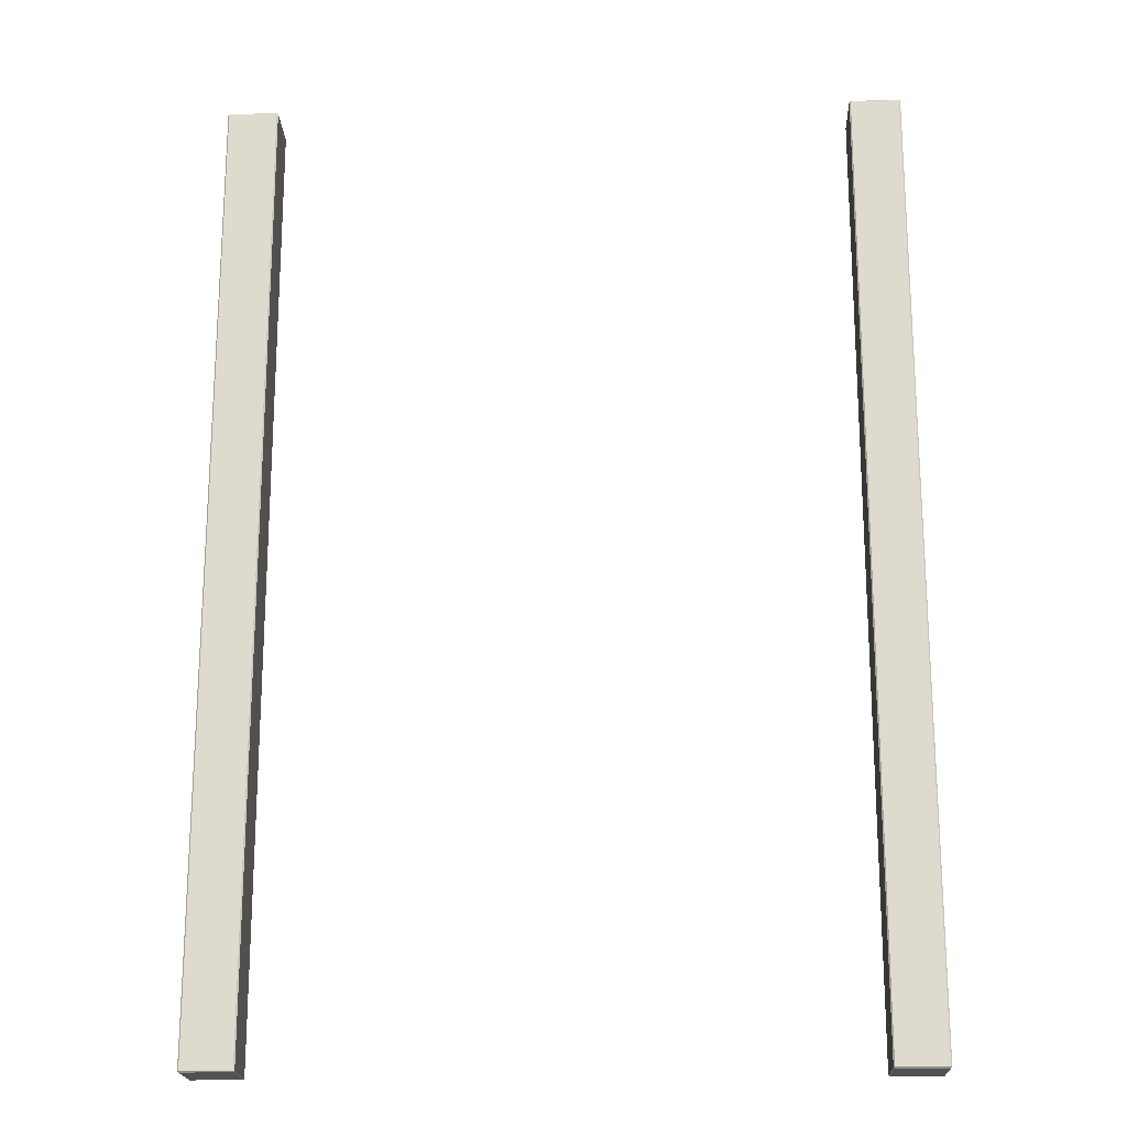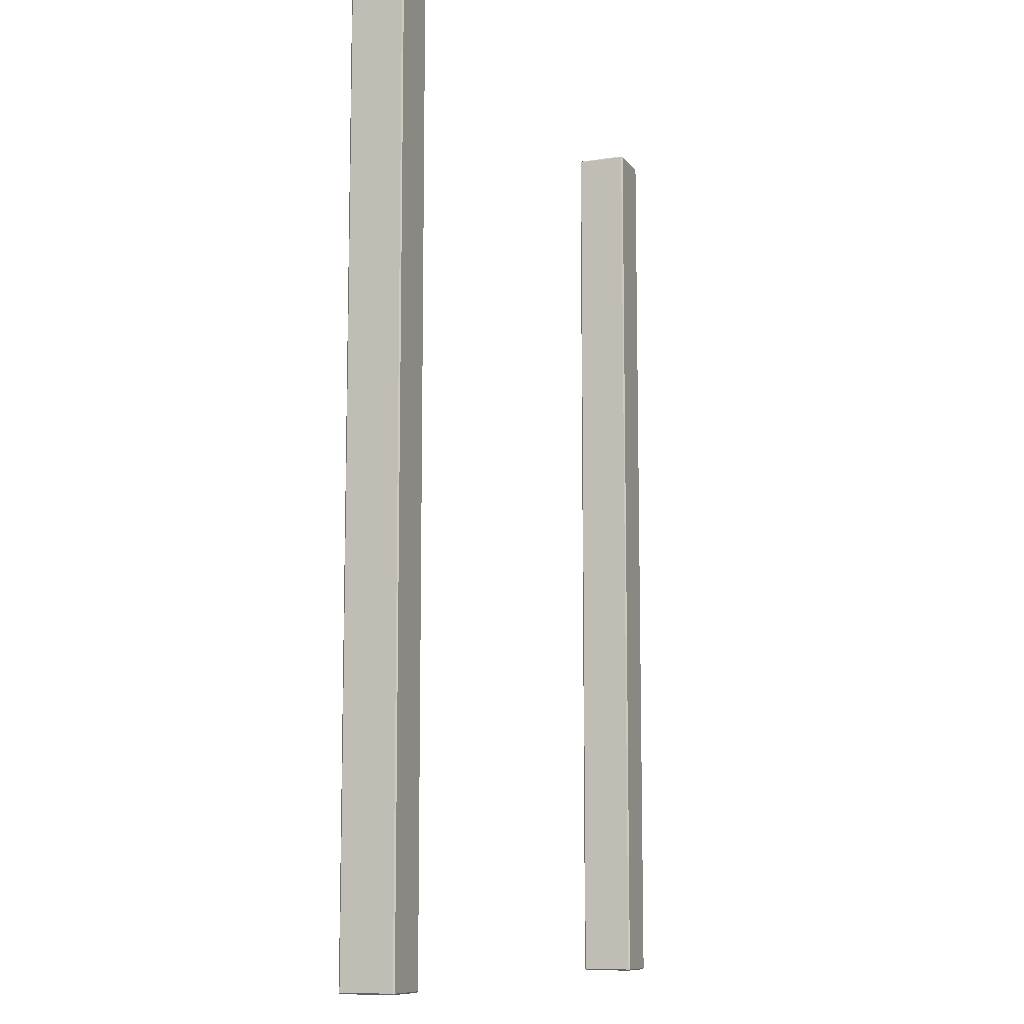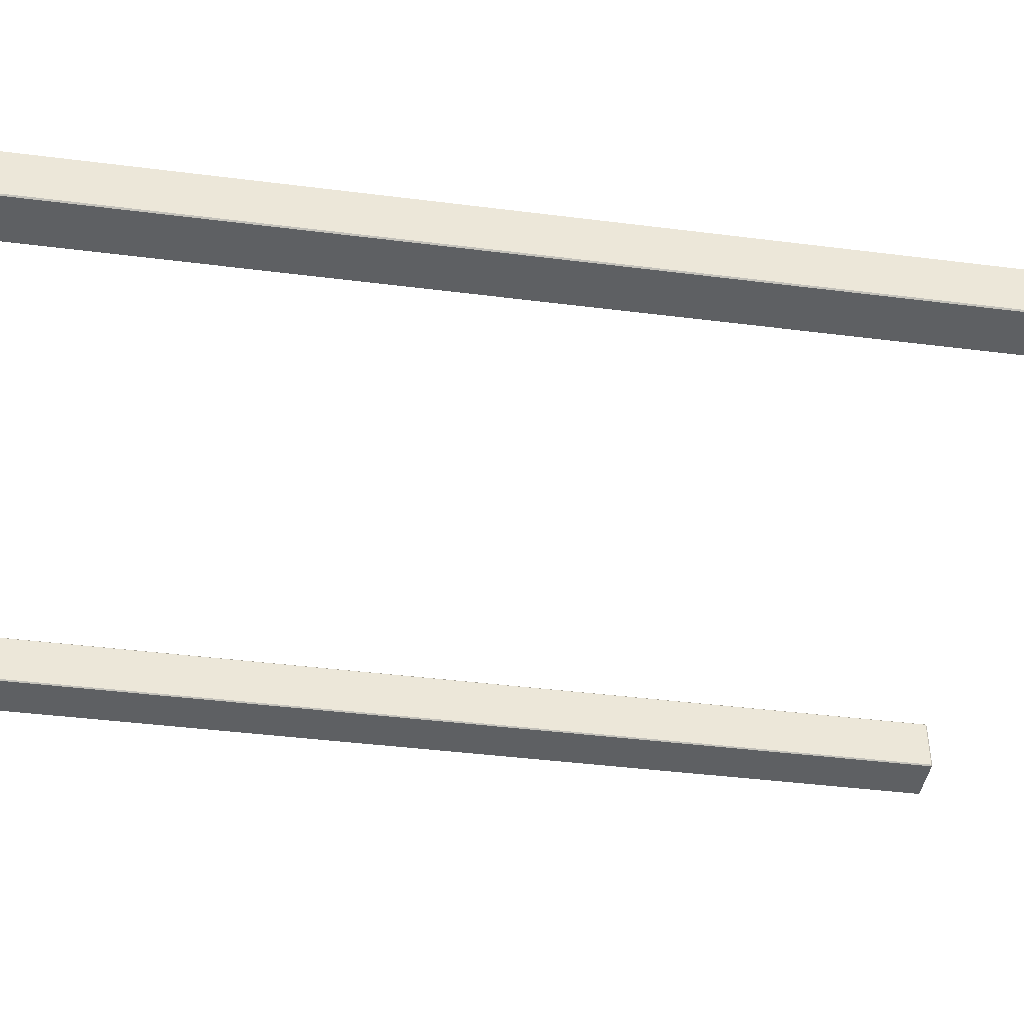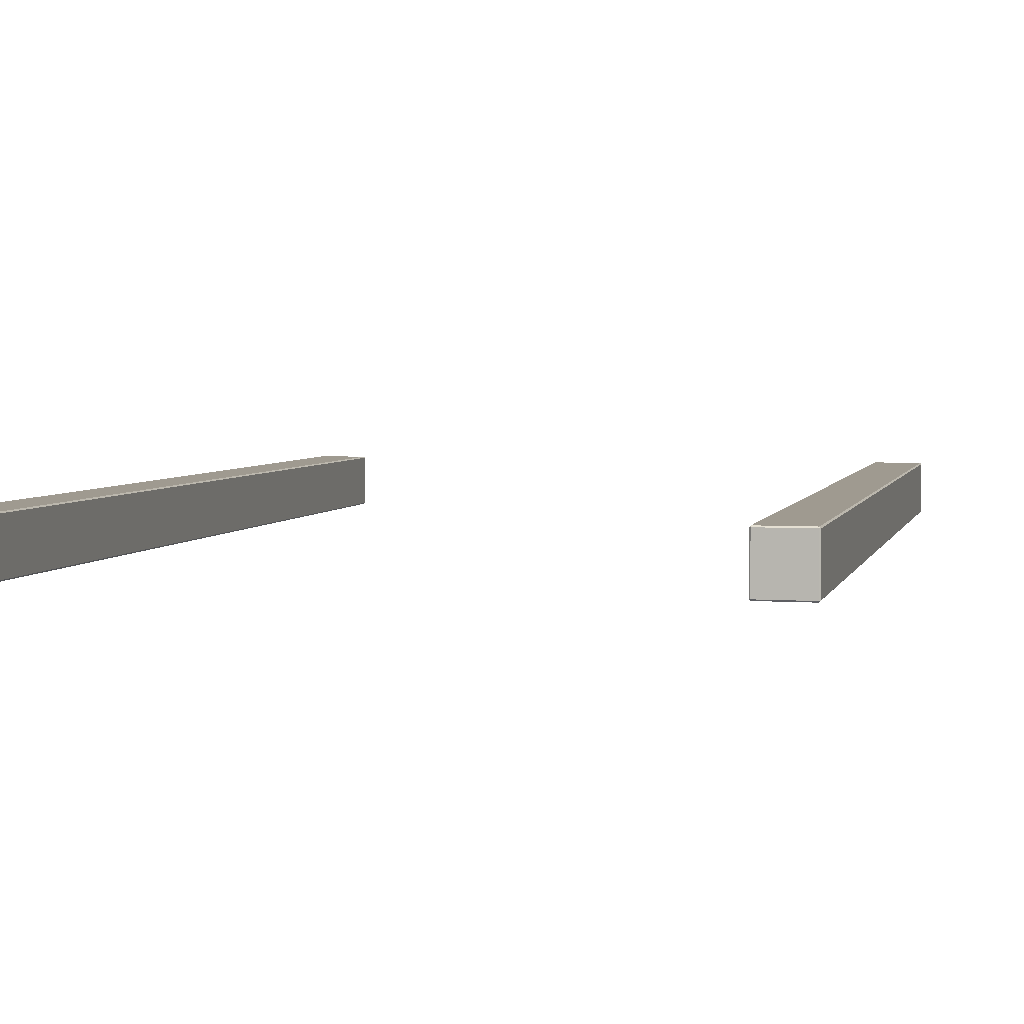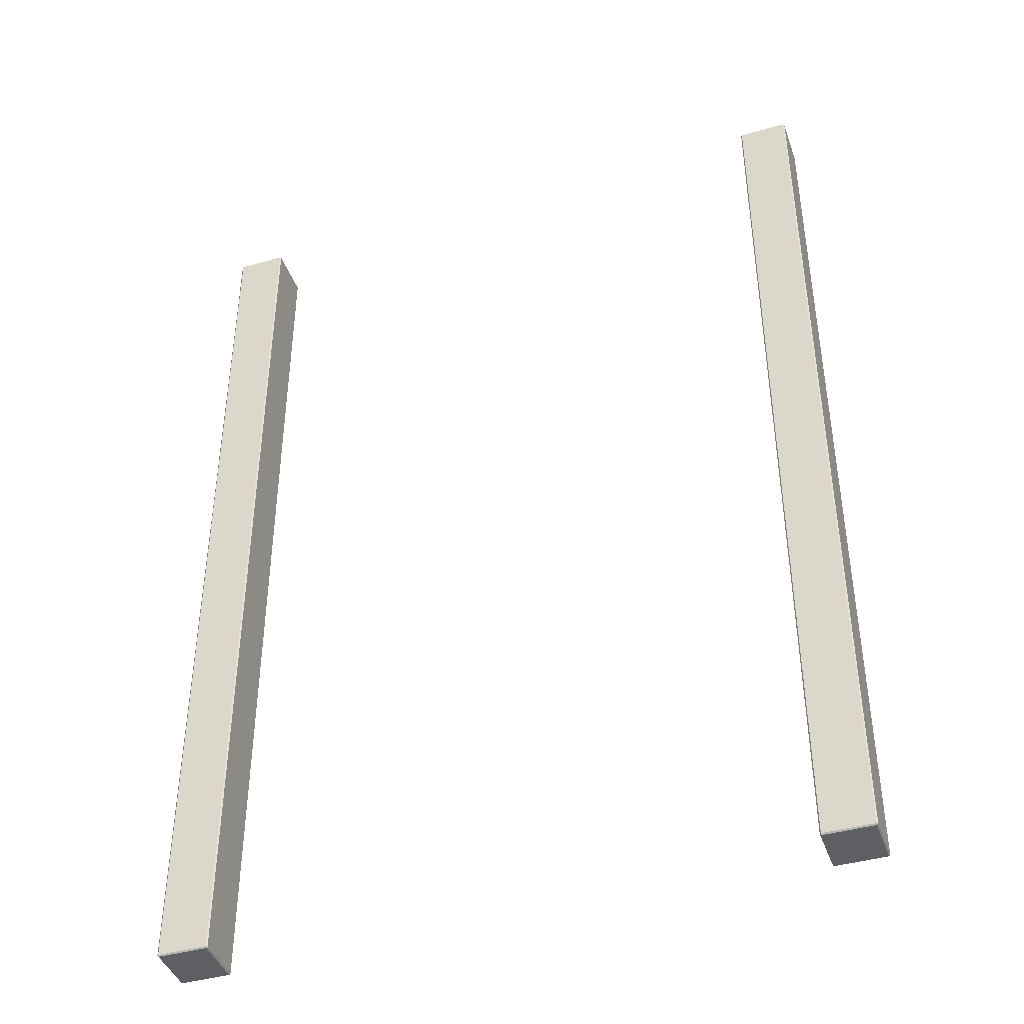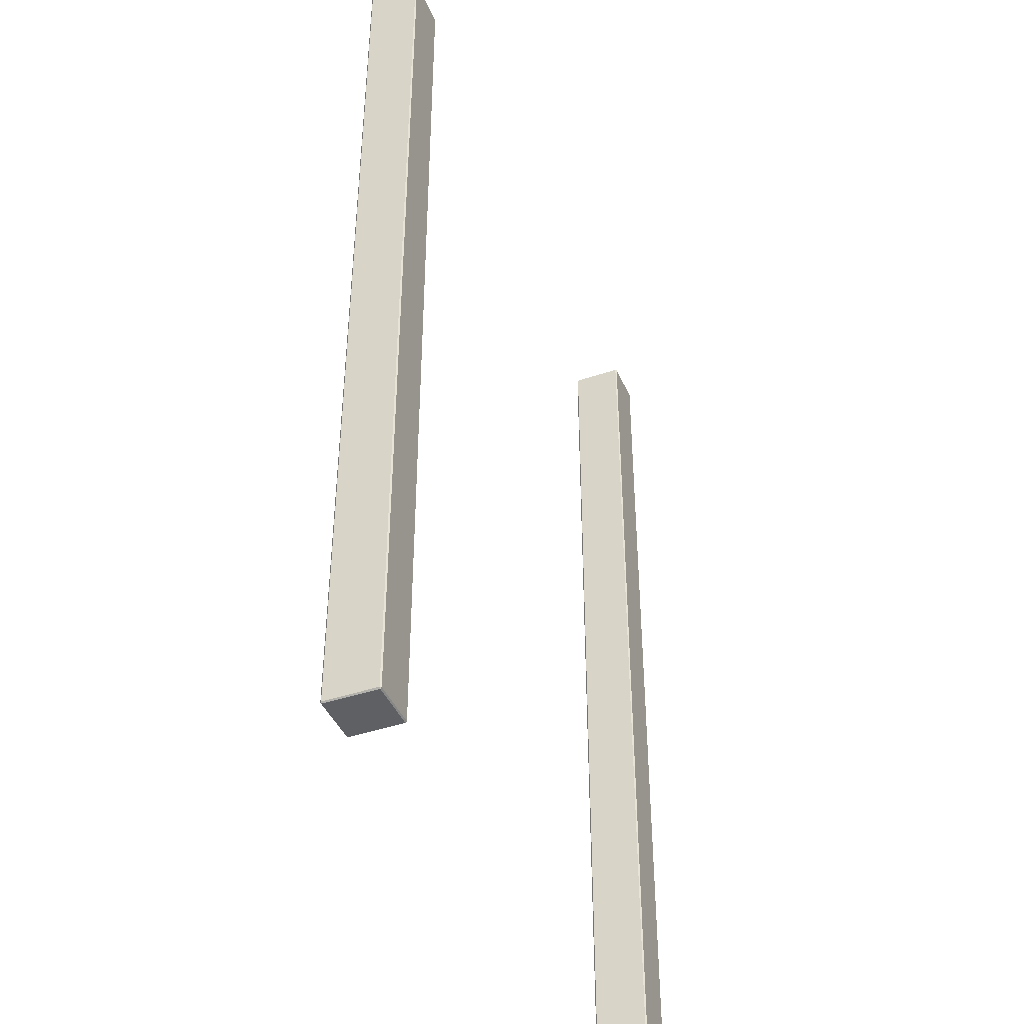
<metadata>
{"format":"obj","ext":"obj","renderer":"f3d","projection":"perspective","resolution":1024,"background":"white","views":[{"elev":-19.6,"azim":2.4,"up":"+Z"},{"elev":-9.9,"azim":-68.1,"up":"+Z"},{"elev":-42.3,"azim":-98.6,"up":"+Y"},{"elev":3.9,"azim":-166.4,"up":"+Y"},{"elev":-42.0,"azim":-161.2,"up":"+Z"},{"elev":-42.1,"azim":-67.8,"up":"+Z"}]}
</metadata>
<code>
o Table-Front-Cross-sections-other_Plane.034
v -0.3242 0.7046 -2.335
v -0.3222 0.7066 -2.335
v -0.3242 0.7066 -2.337
v -0.4024 0.7066 -2.335
v -0.4004 0.7046 -2.335
v -0.4004 0.7066 -2.337
v -0.4024 0.7871 -2.335
v -0.4004 0.7871 -2.337
v -0.4004 0.7891 -2.335
v -0.3222 0.7871 -2.335
v -0.3242 0.7891 -2.335
v -0.3242 0.7871 -2.337
v -0.3222 0.7871 -0.8317
v -0.3242 0.7871 -0.8297
v -0.3242 0.7891 -0.8317
v -0.4004 0.7871 -0.8297
v -0.4024 0.7871 -0.8317
v -0.4004 0.7891 -0.8317
v -0.4024 0.7066 -0.8317
v -0.4004 0.7066 -0.8297
v -0.4004 0.7046 -0.8317
v -0.3242 0.7046 -0.8317
v -0.3242 0.7066 -0.8297
v -0.3222 0.7066 -0.8317
v 0.6619 0.7046 -2.335
v 0.6639 0.7066 -2.335
v 0.6619 0.7066 -2.337
v 0.5838 0.7066 -2.335
v 0.5858 0.7046 -2.335
v 0.5858 0.7066 -2.337
v 0.5838 0.7871 -2.335
v 0.5858 0.7871 -2.337
v 0.5858 0.7891 -2.335
v 0.6639 0.7871 -2.335
v 0.6619 0.7891 -2.335
v 0.6619 0.7871 -2.337
v 0.6639 0.7871 -0.8317
v 0.6619 0.7871 -0.8297
v 0.6619 0.7891 -0.8317
v 0.5858 0.7871 -0.8297
v 0.5838 0.7871 -0.8317
v 0.5858 0.7891 -0.8317
v 0.5838 0.7066 -0.8317
v 0.5858 0.7066 -0.8297
v 0.5858 0.7046 -0.8317
v 0.6619 0.7046 -0.8317
v 0.6619 0.7066 -0.8297
v 0.6639 0.7066 -0.8317
f 10 2 24 13
f 16 14 23 20
f 4 7 17 19
f 3 12 8 6
f 9 11 15 18
f 1 2 3
f 4 5 6
f 7 8 9
f 10 11 12
f 13 14 15
f 16 17 18
f 19 20 21
f 22 23 24
f 6 8 7 4
f 3 6 5 1
f 2 10 12 3
f 8 12 11 9
f 10 13 15 11
f 14 16 18 15
f 9 18 17 7
f 1 22 24 2
f 13 24 23 14
f 4 19 21 5
f 20 23 22 21
f 16 20 19 17
f 1 5 21 22
f 34 26 48 37
f 40 38 47 44
f 28 31 41 43
f 27 36 32 30
f 33 35 39 42
f 25 26 27
f 28 29 30
f 31 32 33
f 34 35 36
f 37 38 39
f 40 41 42
f 43 44 45
f 46 47 48
f 30 32 31 28
f 27 30 29 25
f 26 34 36 27
f 32 36 35 33
f 34 37 39 35
f 38 40 42 39
f 33 42 41 31
f 25 46 48 26
f 37 48 47 38
f 28 43 45 29
f 44 47 46 45
f 40 44 43 41
f 25 29 45 46

</code>
